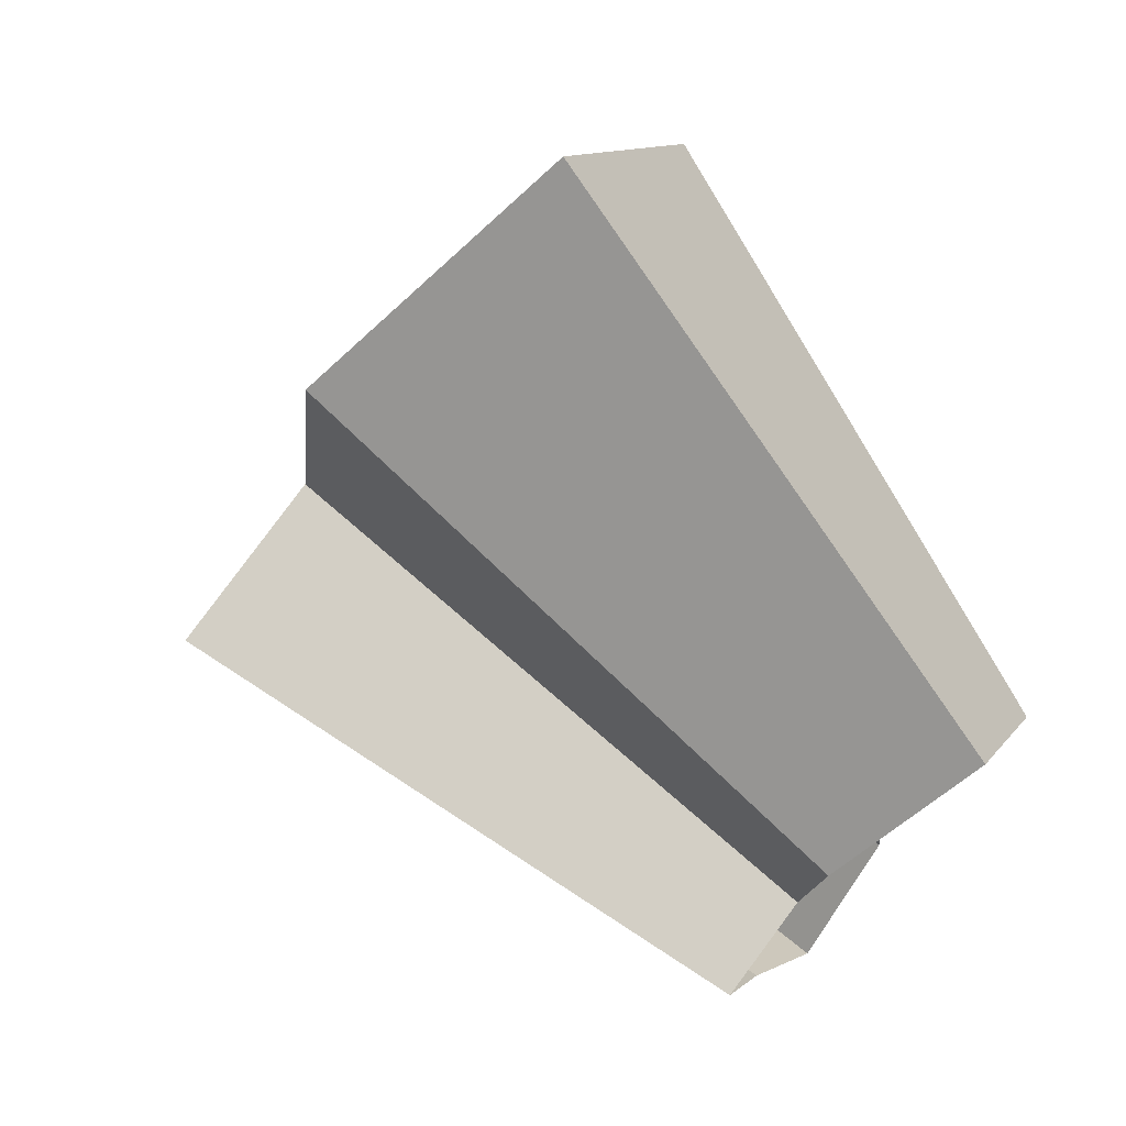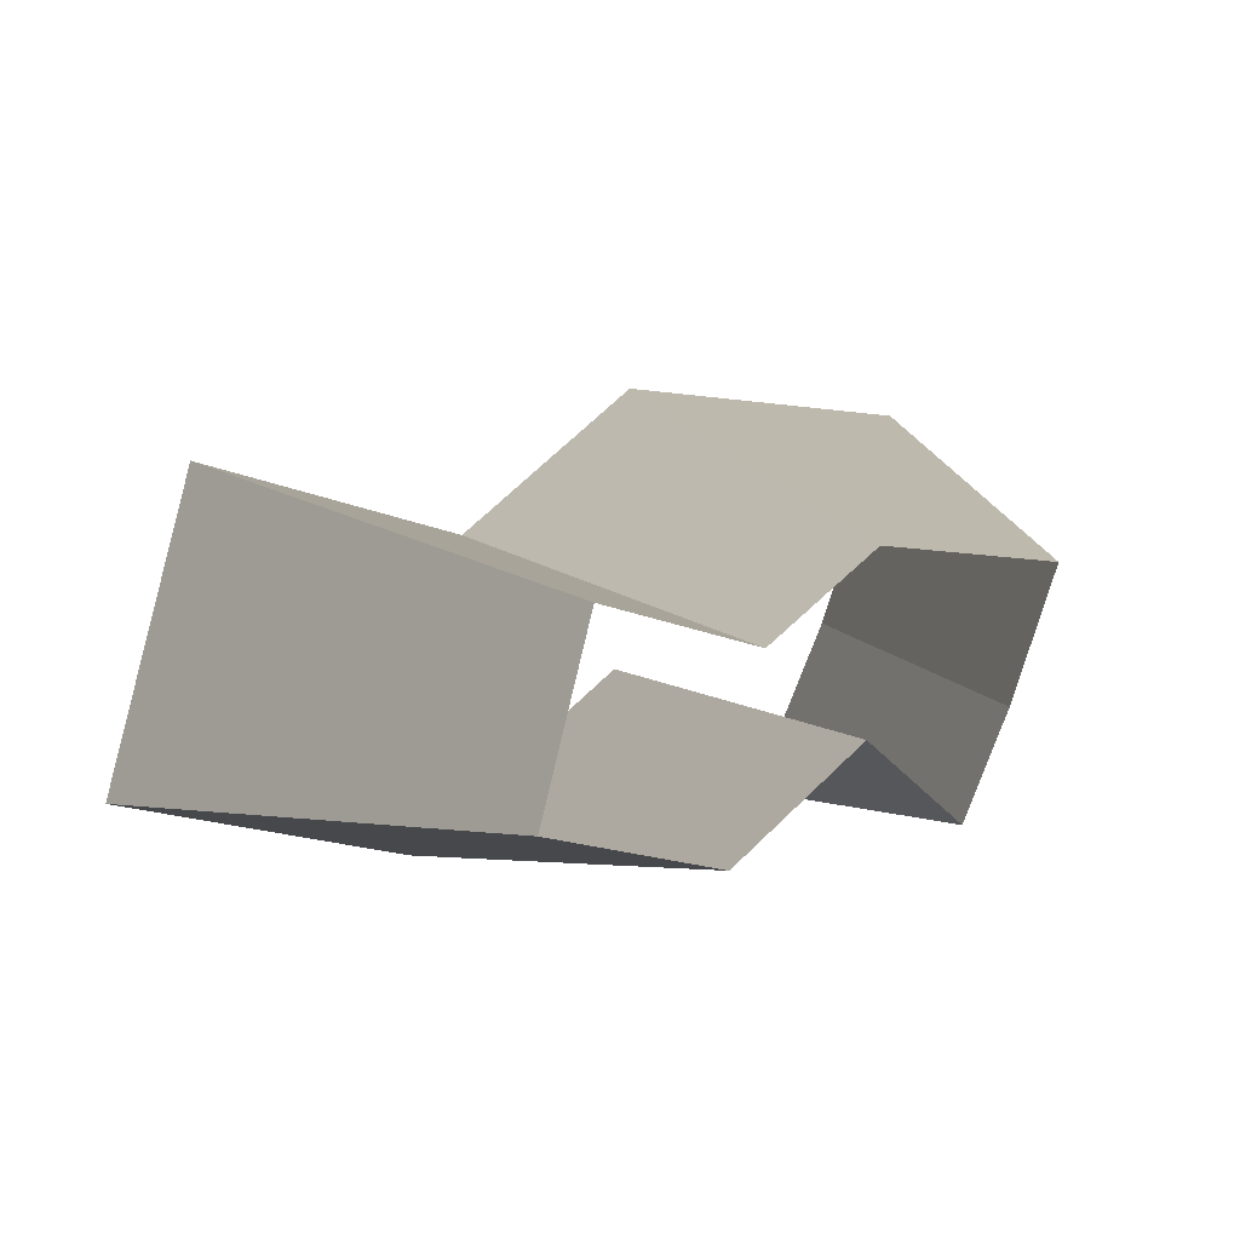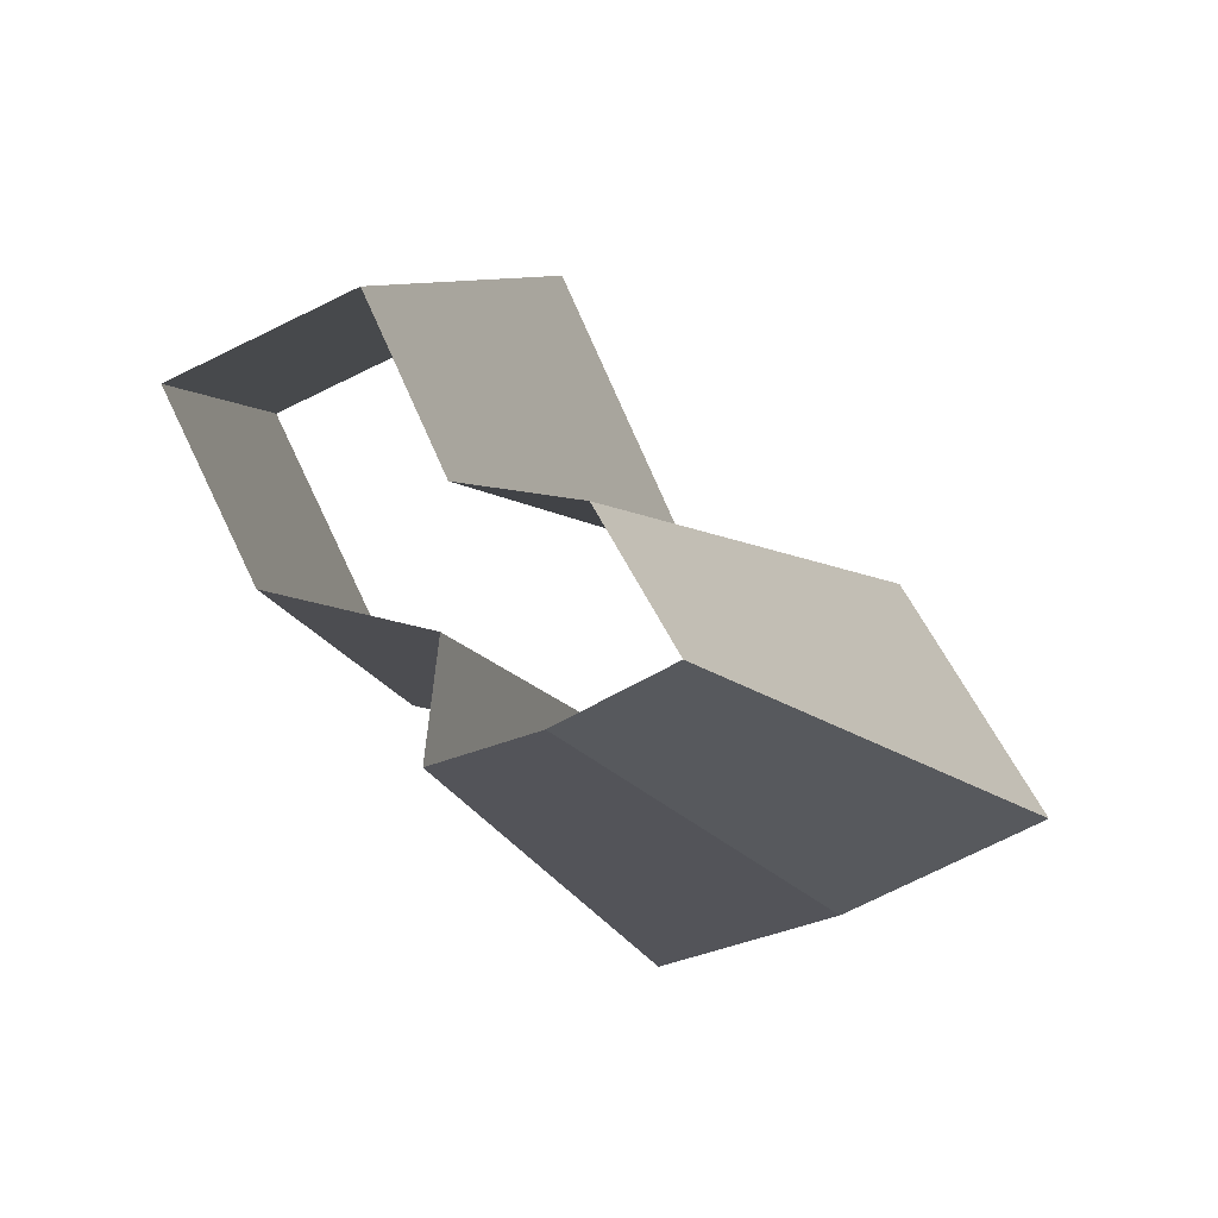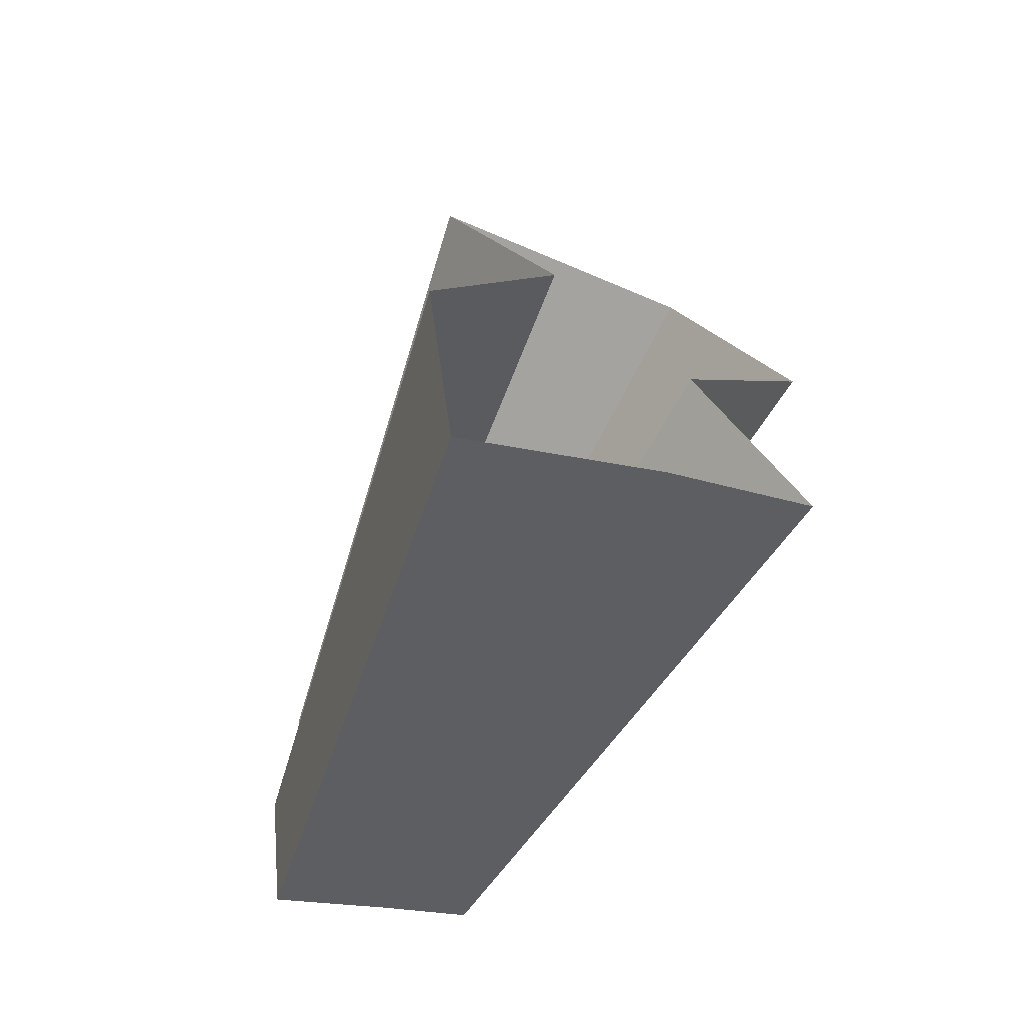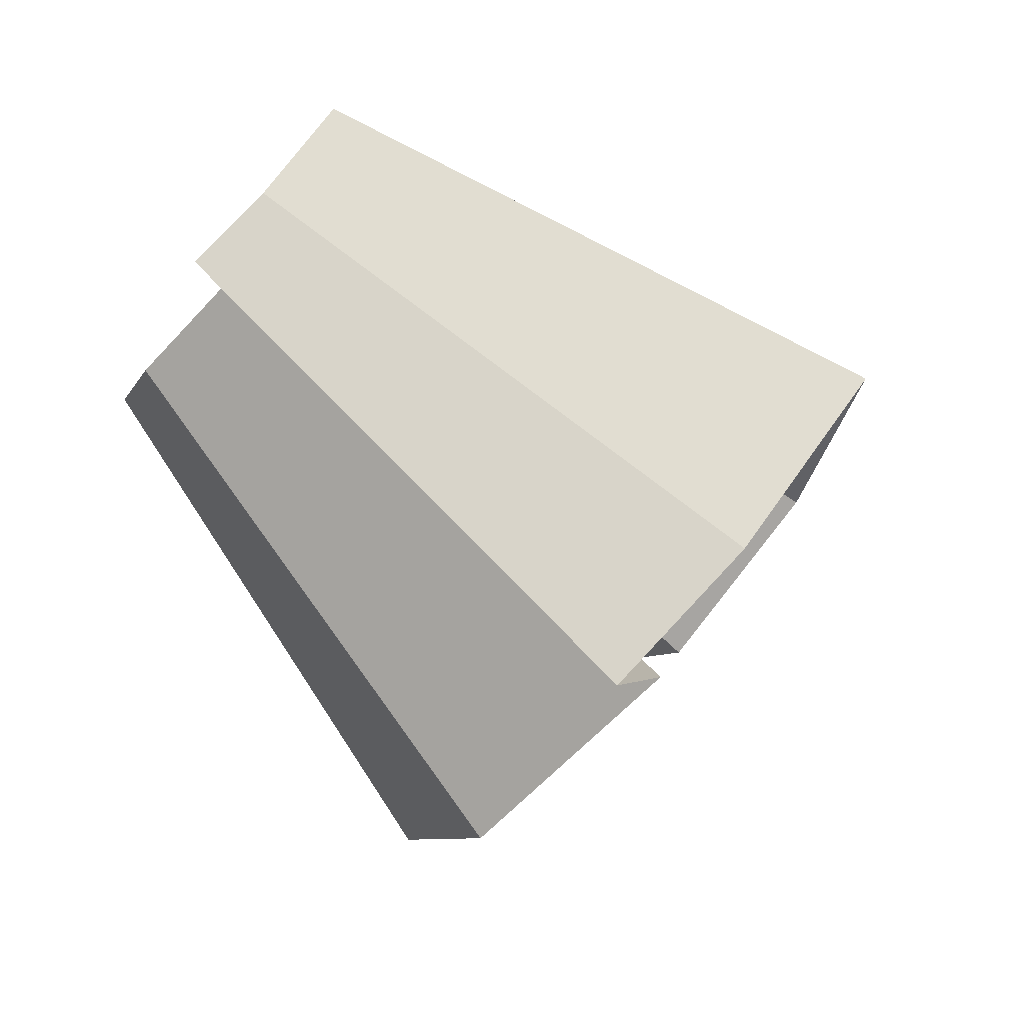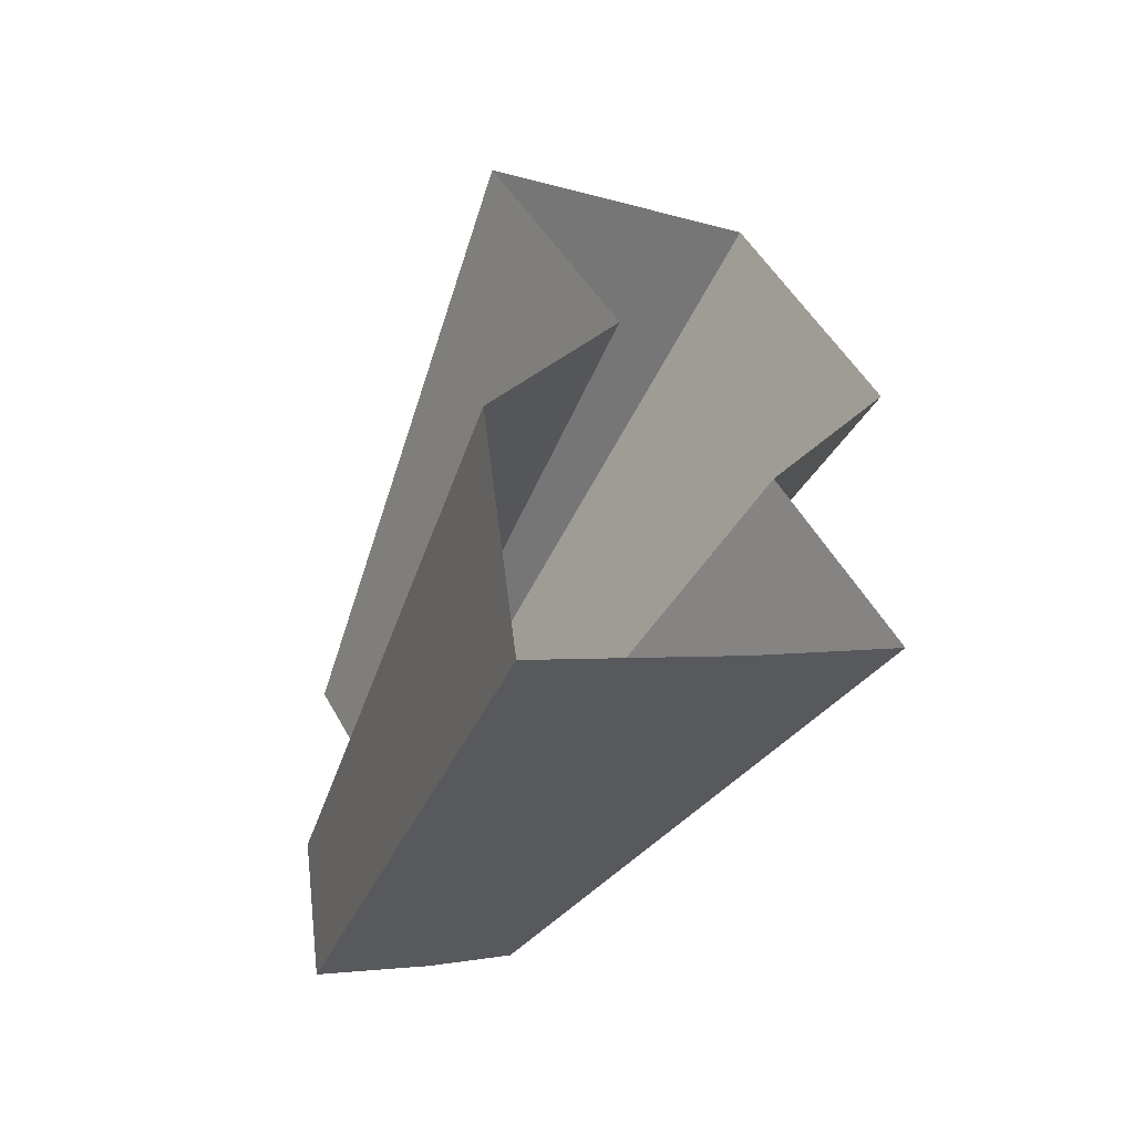
<metadata>
{"format":"obj","ext":"obj","renderer":"f3d","projection":"perspective","resolution":1024,"background":"white","views":[{"elev":4.1,"azim":68.8,"up":"+Z"},{"elev":44.4,"azim":116.7,"up":"+Y"},{"elev":-53.3,"azim":163.6,"up":"+Z"},{"elev":-20.0,"azim":-75.8,"up":"+Z"},{"elev":-41.2,"azim":-154.6,"up":"+Y"},{"elev":-1.5,"azim":-77.6,"up":"+Z"}]}
</metadata>
<code>
g shard37
v -0.22 -0.2649 0.2656
v -0.2097 -0.2197 0.311
v -0.2653 -0.194 0.2831
v -0.1423 -0.2865 0.2946
v -0.1553 -0.169 0.3652
v -0.08288 -0.2346 0.3545
v -0.2674 -0.2655 0.2172
v -0.224 -0.3012 0.2191
v -0.3109 -0.2139 0.2163
v -0.3775 -0.3954 0.5599
v -0.4775 -0.3491 0.5095
v -0.396 -0.4768 0.478
v -0.2562 -0.5157 0.5302
v -0.2796 -0.3041 0.6574
v -0.1492 -0.4222 0.6382
v -0.4032 -0.5422 0.3944
v -0.4813 -0.478 0.391
v -0.5596 -0.385 0.3894
v -0.2097 -0.2197 0.311
v -0.3775 -0.3954 0.5599
v -0.2562 -0.5157 0.5302
v -0.1423 -0.2865 0.2946
v -0.1553 -0.169 0.3652
v -0.2796 -0.3041 0.6574
v -0.1492 -0.4222 0.6382
v -0.08288 -0.2346 0.3545
v -0.22 -0.2649 0.2656
v -0.396 -0.4768 0.478
v -0.4032 -0.5422 0.3944
v -0.224 -0.3012 0.2191
v -0.2674 -0.2655 0.2172
v -0.4813 -0.478 0.391
v -0.3109 -0.2139 0.2163
v -0.5596 -0.385 0.3894
v -0.4775 -0.3491 0.5095
v -0.2653 -0.194 0.2831
g shard37_0
f 10 11 3
f 2 10 3
f 12 13 4
f 1 12 4
f 14 20 19
f 5 14 19
f 21 15 6
f 22 21 6
f 25 24 23
f 26 25 23
f 17 16 8
f 7 17 8
f 29 28 27
f 30 29 27
f 18 32 31
f 9 18 31
f 35 34 33
f 36 35 33

</code>
